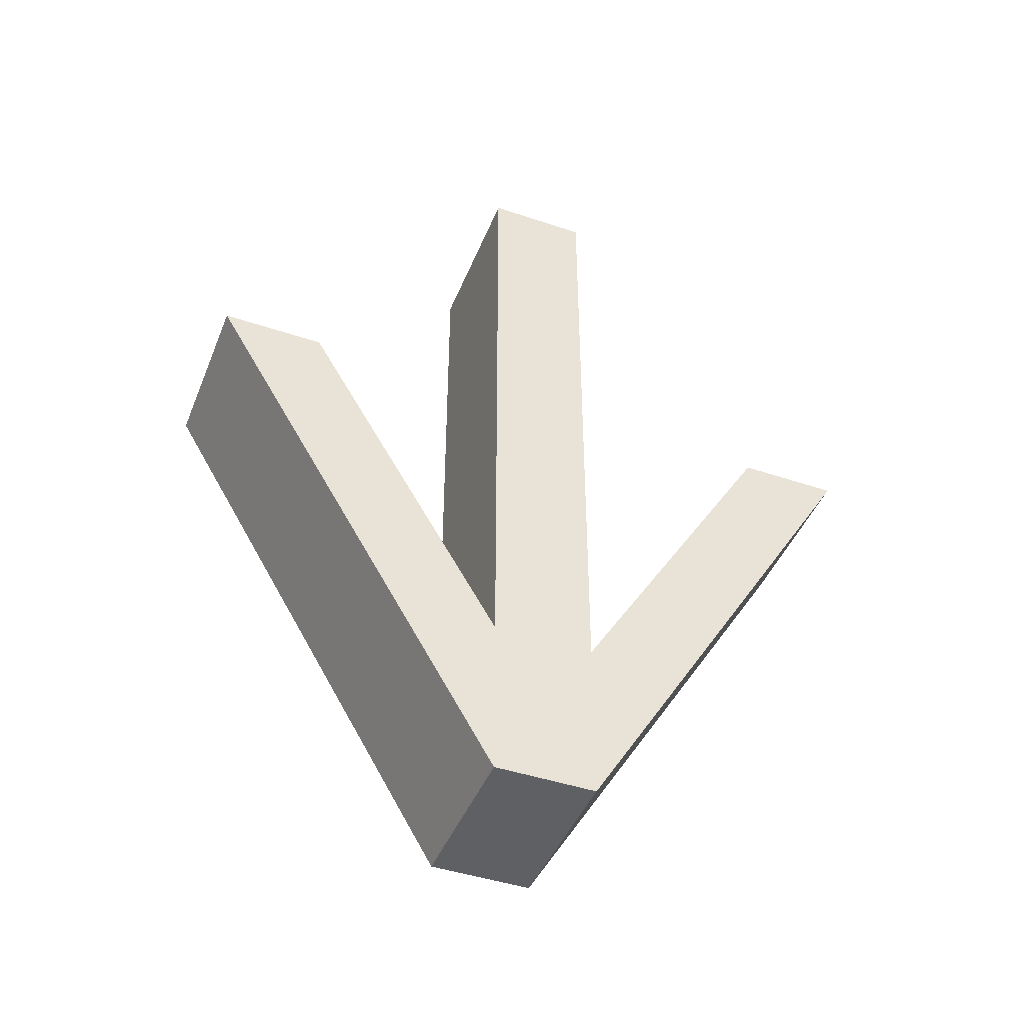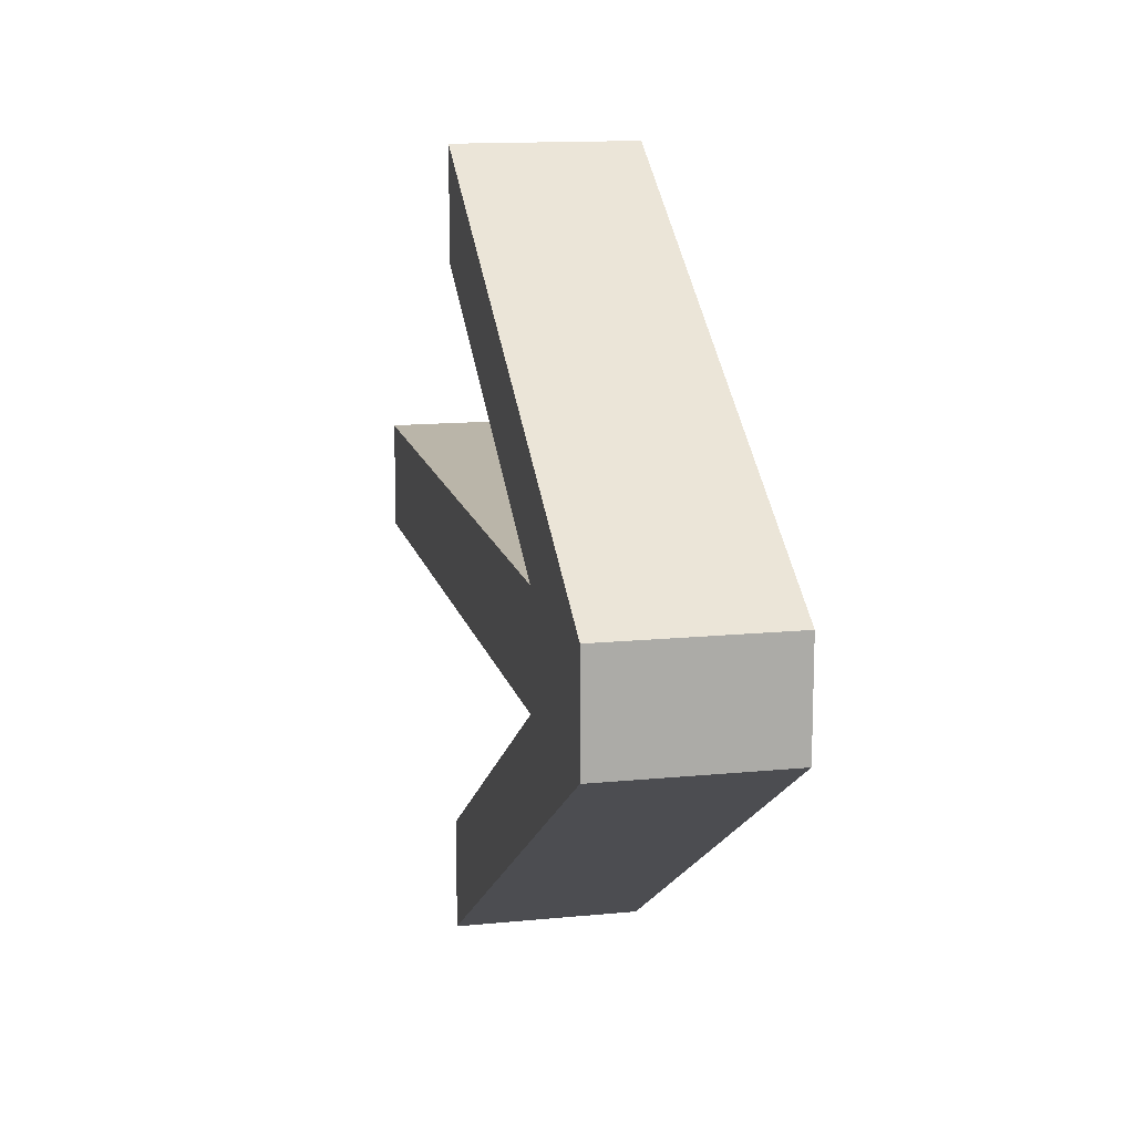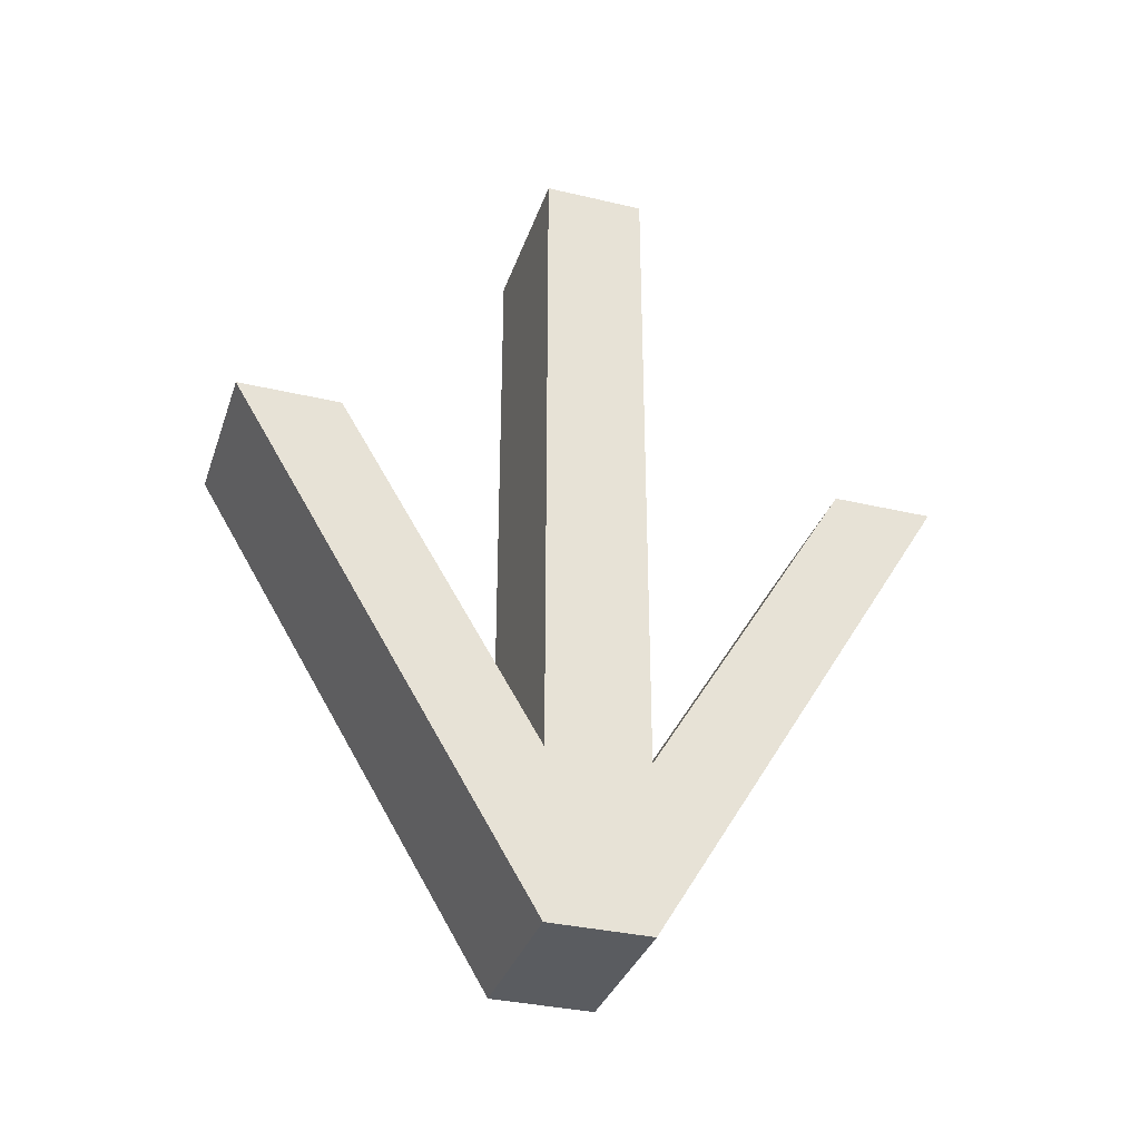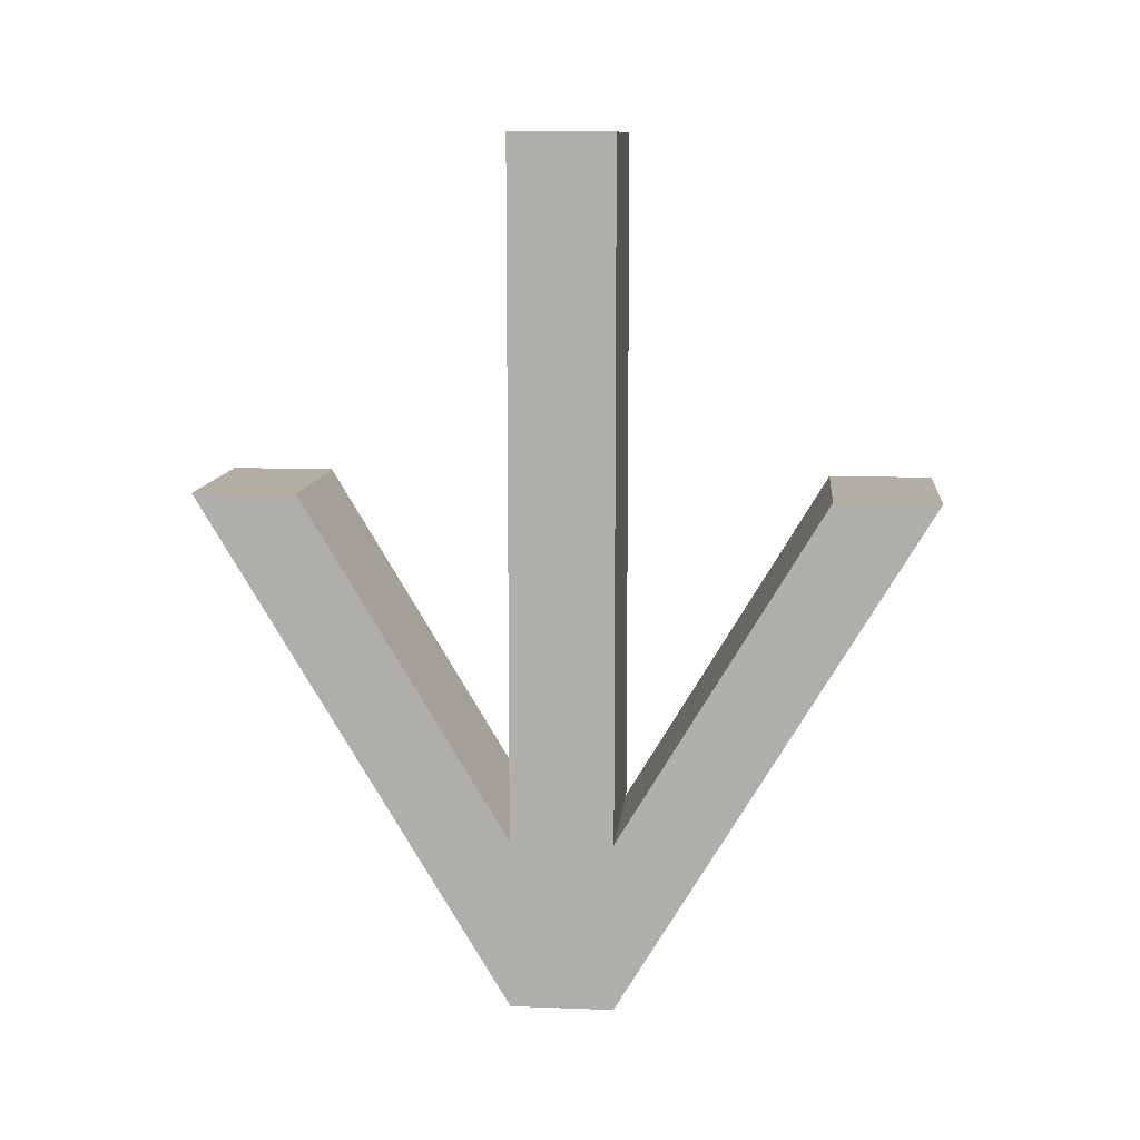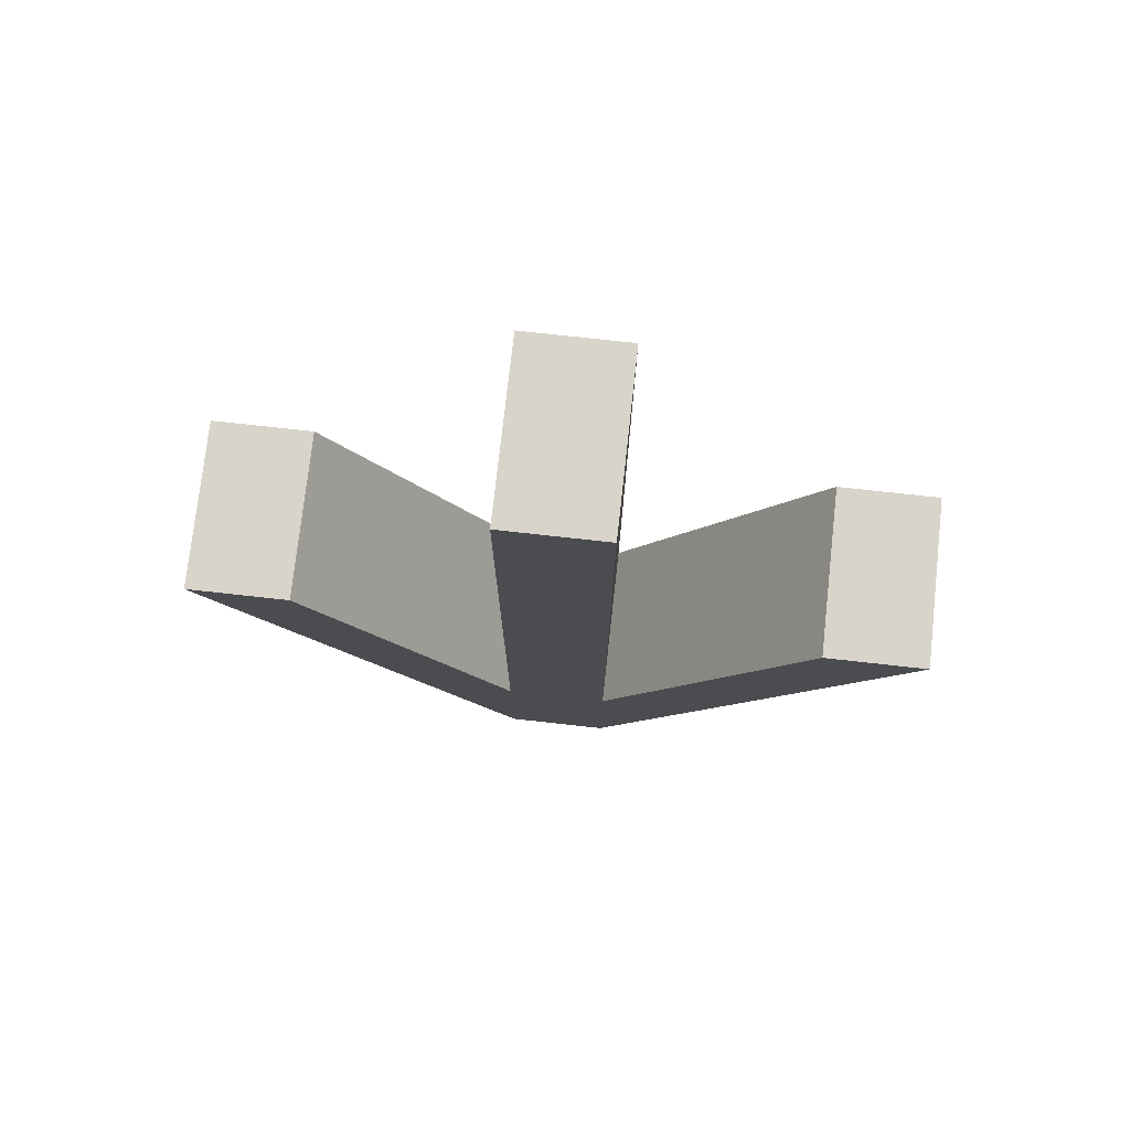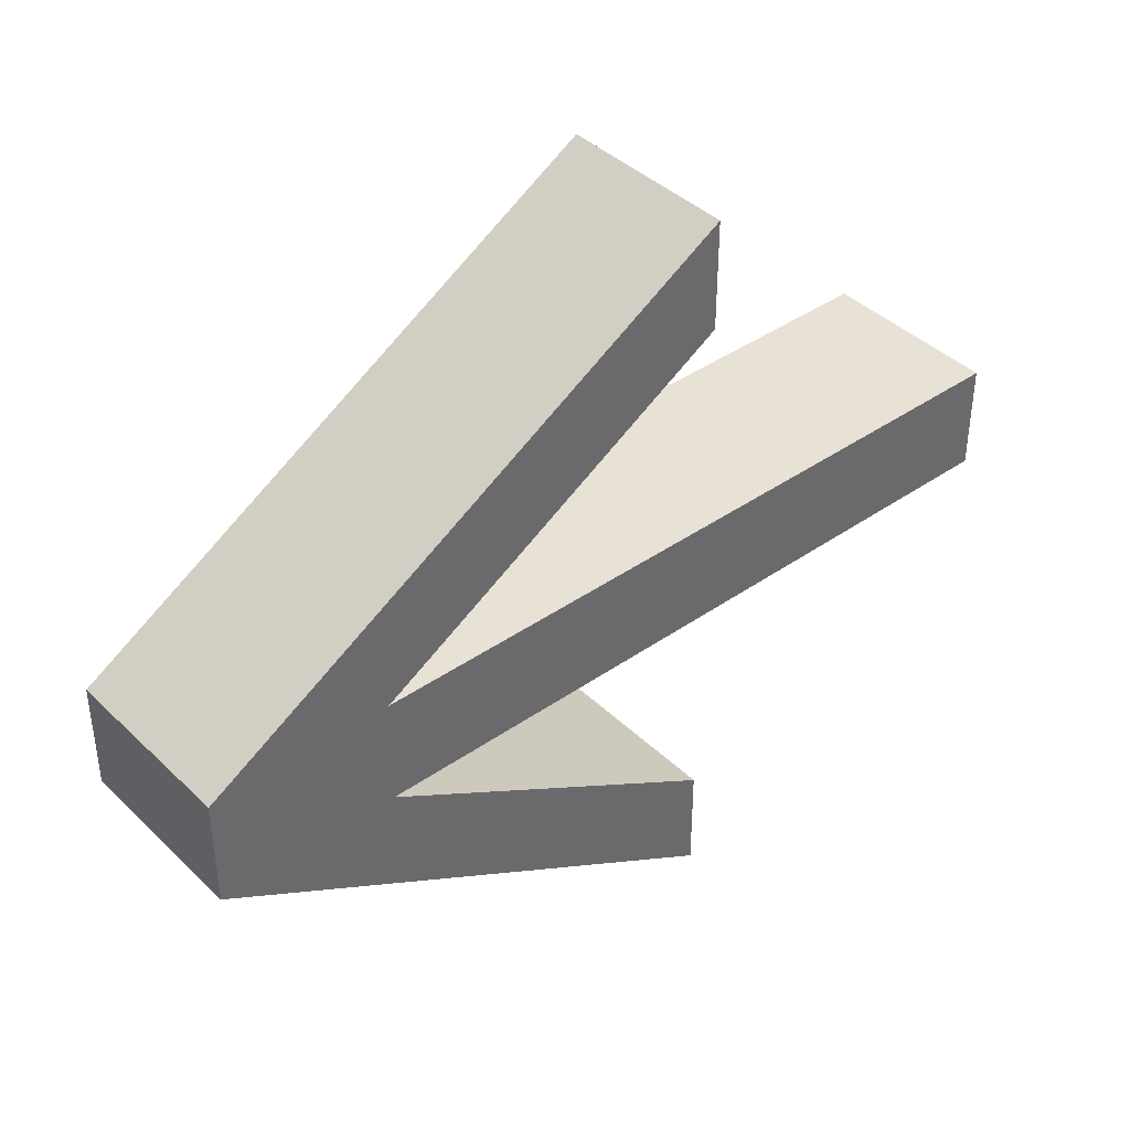
<metadata>
{"format":"obj","ext":"obj","renderer":"f3d","projection":"perspective","resolution":1024,"background":"white","views":[{"elev":-44.7,"azim":-111.4,"up":"+Y"},{"elev":13.7,"azim":-12.5,"up":"+Z"},{"elev":-34.2,"azim":-107.7,"up":"+Y"},{"elev":10.9,"azim":-84.5,"up":"+Y"},{"elev":75.7,"azim":96.3,"up":"+Y"},{"elev":40.4,"azim":49.4,"up":"+Z"}]}
</metadata>
<code>
o Cube
v 0.5 1 -0.3
v 0.5 0 -0.3
v 0.5 1 0.3
v 0.5 0 0.3
v -0.5 1 -0.3
v -0.5 0 -0.3
v -0.5 1 0.3
v -0.5 0 0.3
v 0.5 3 -1.5
v 0.5 3 -2.1
v -0.5 3 -1.5
v -0.5 3 -2.1
v 0.5 3 1.5
v 0.5 3 2.1
v -0.5 3 1.5
v -0.5 3 2.1
v 0.5 5 -0.3
v 0.5 5 0.3
v -0.5 5 -0.3
v -0.5 5 0.3
f 5 7 20 19
f 8 4 14 16
f 8 7 5 6
f 6 2 4 8
f 2 1 3 4
f 6 5 11 12
f 12 11 9 10
f 2 6 12 10
f 5 1 9 11
f 1 2 10 9
f 14 13 15 16
f 3 7 15 13
f 4 3 13 14
f 7 8 16 15
f 17 19 20 18
f 3 1 17 18
f 1 5 19 17
f 7 3 18 20

</code>
